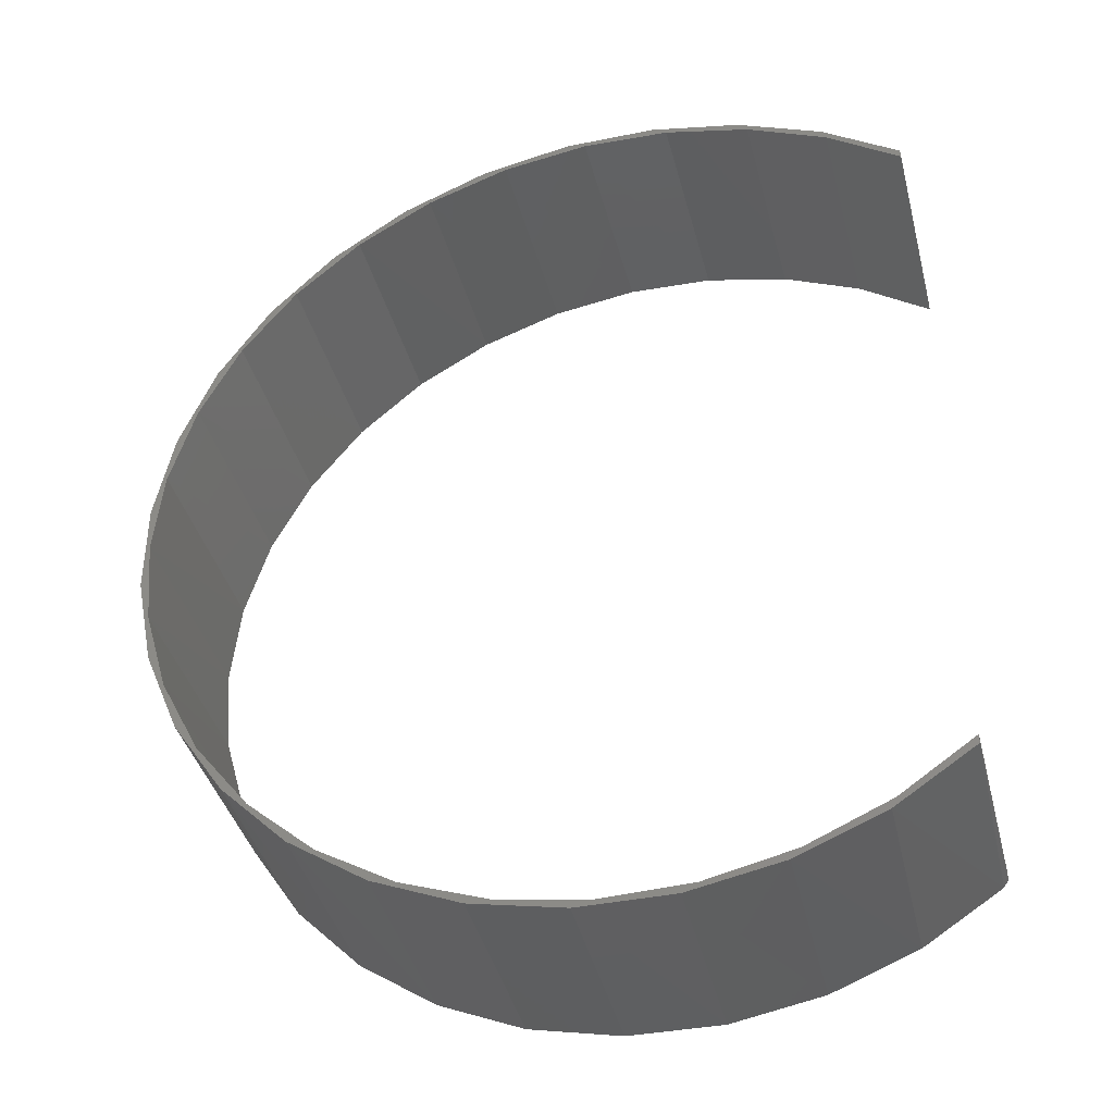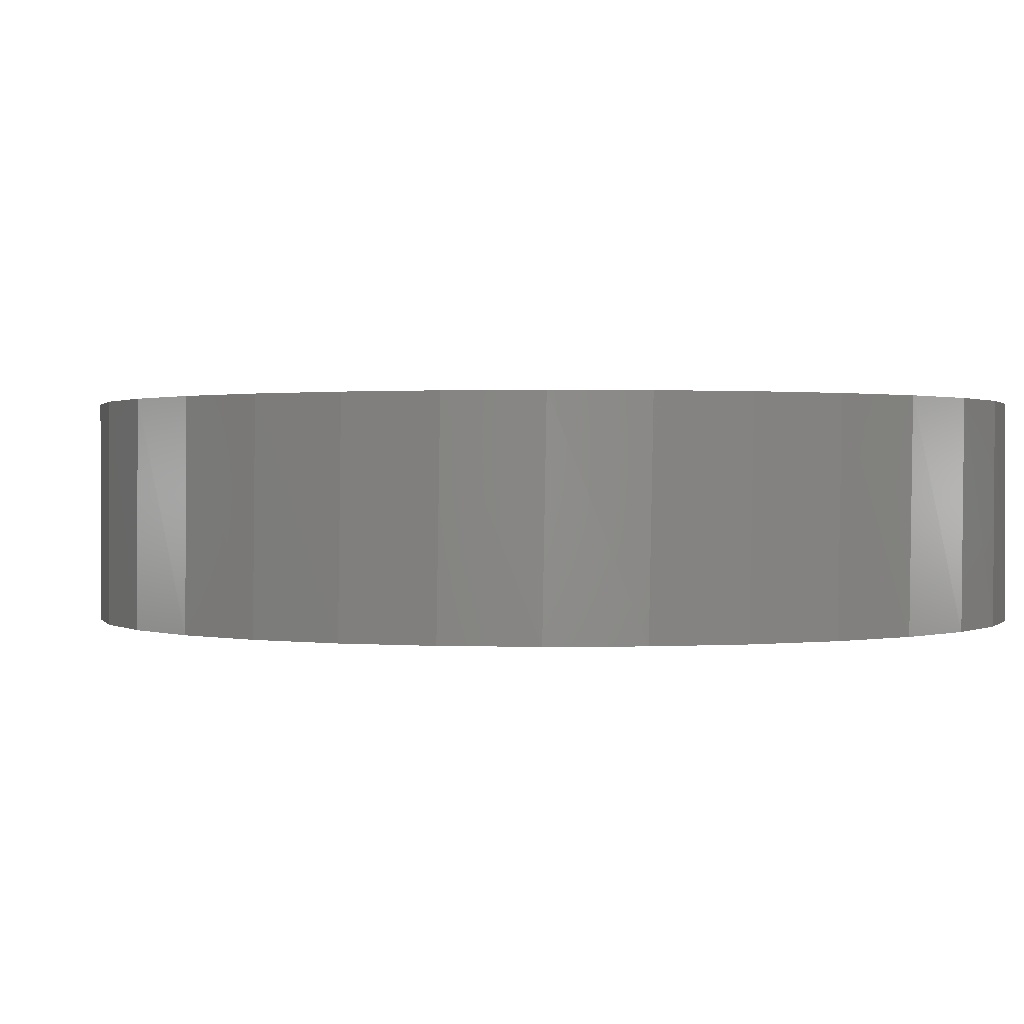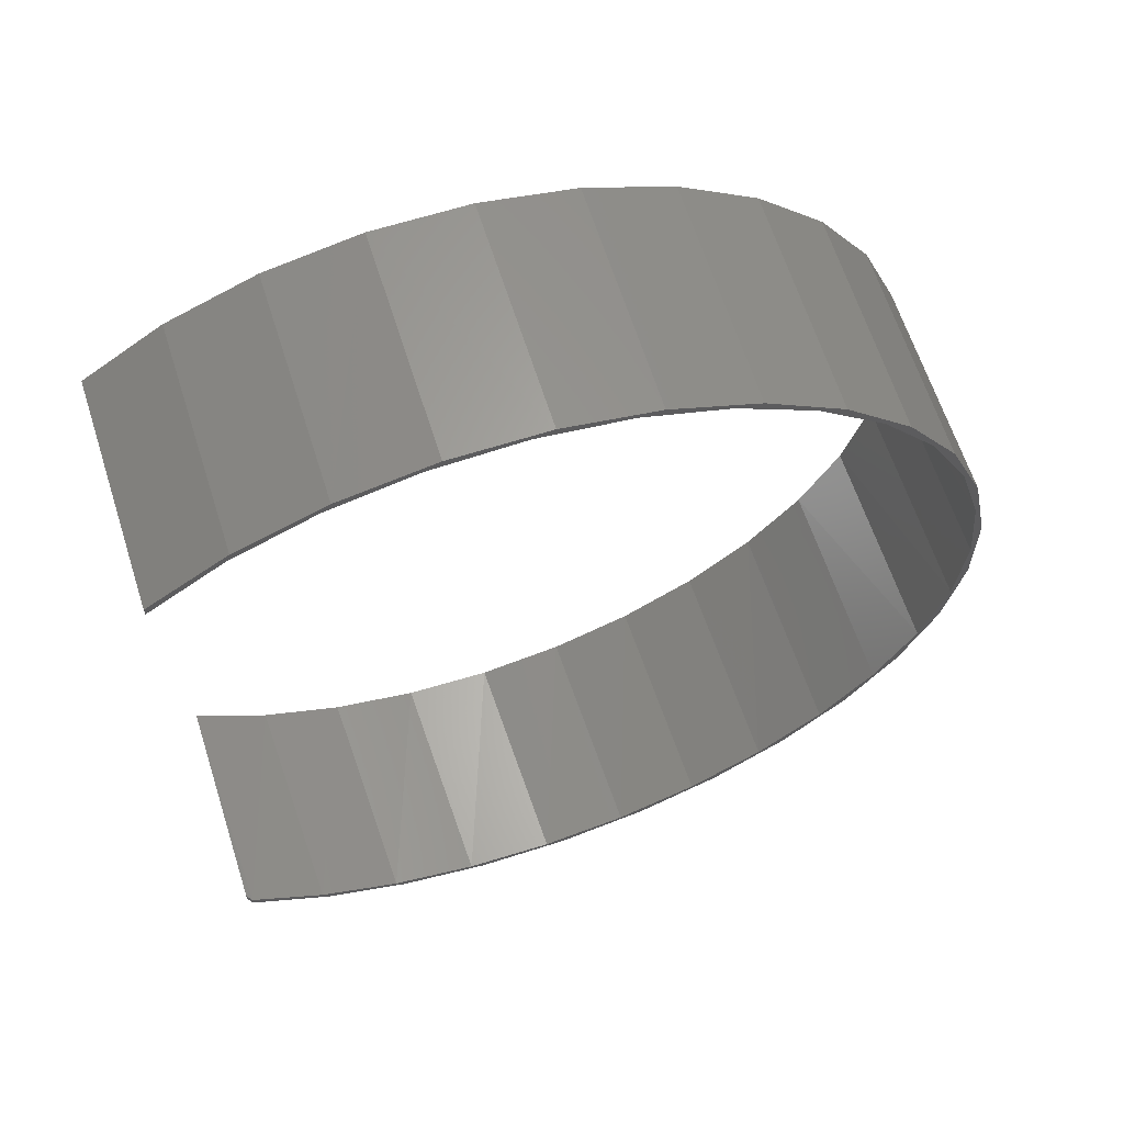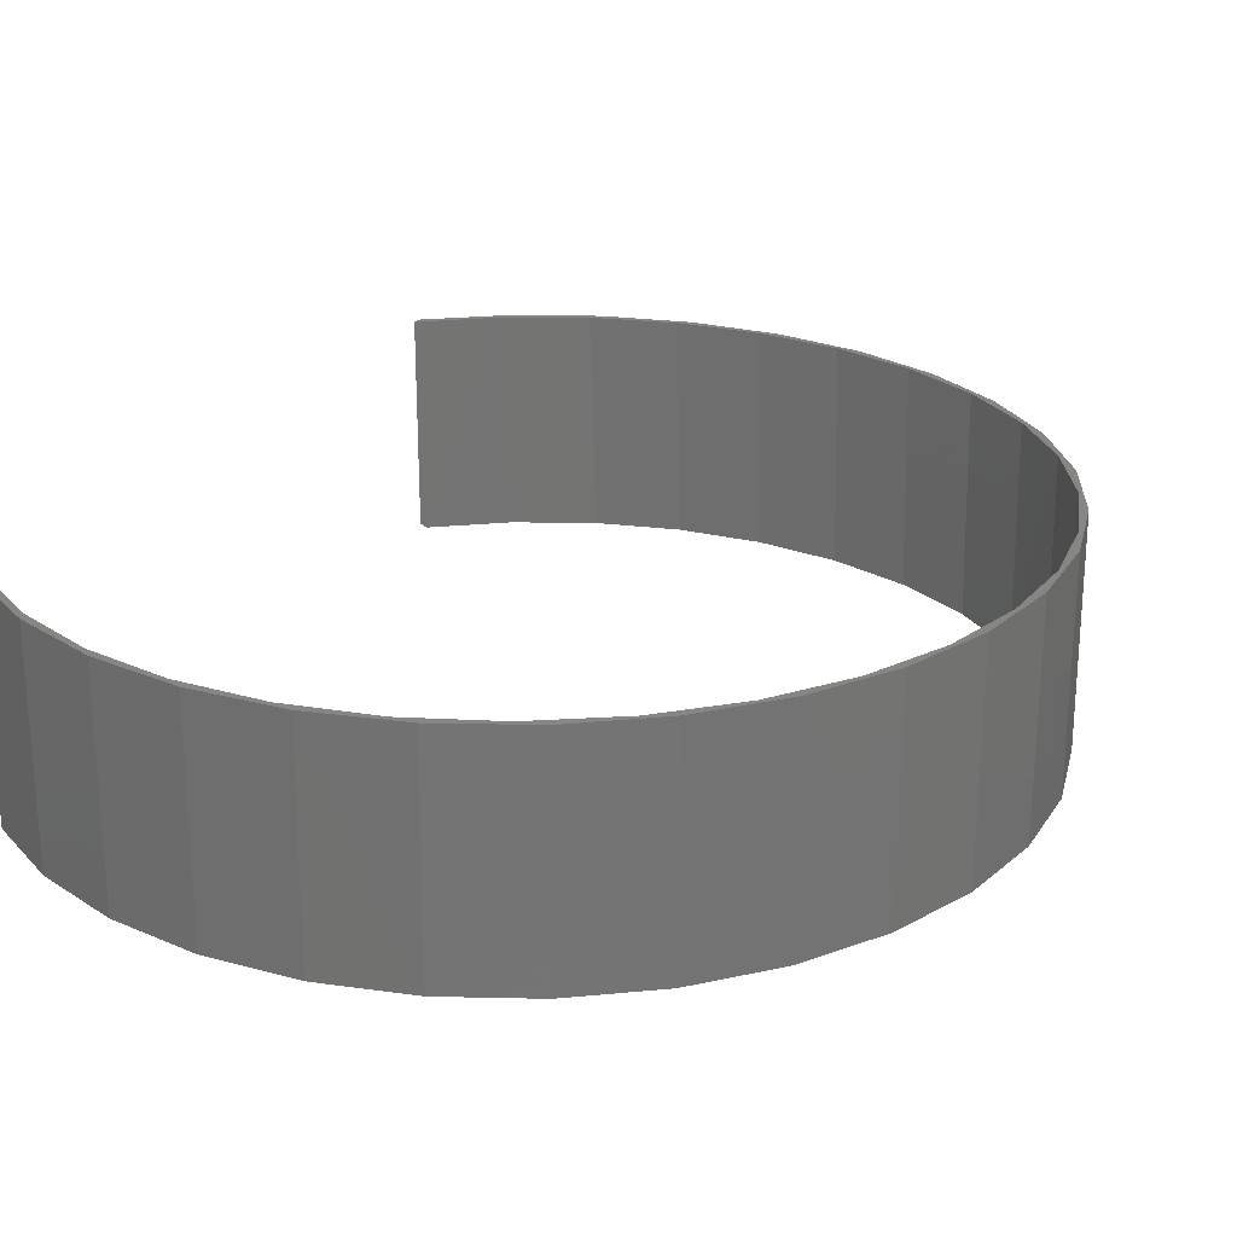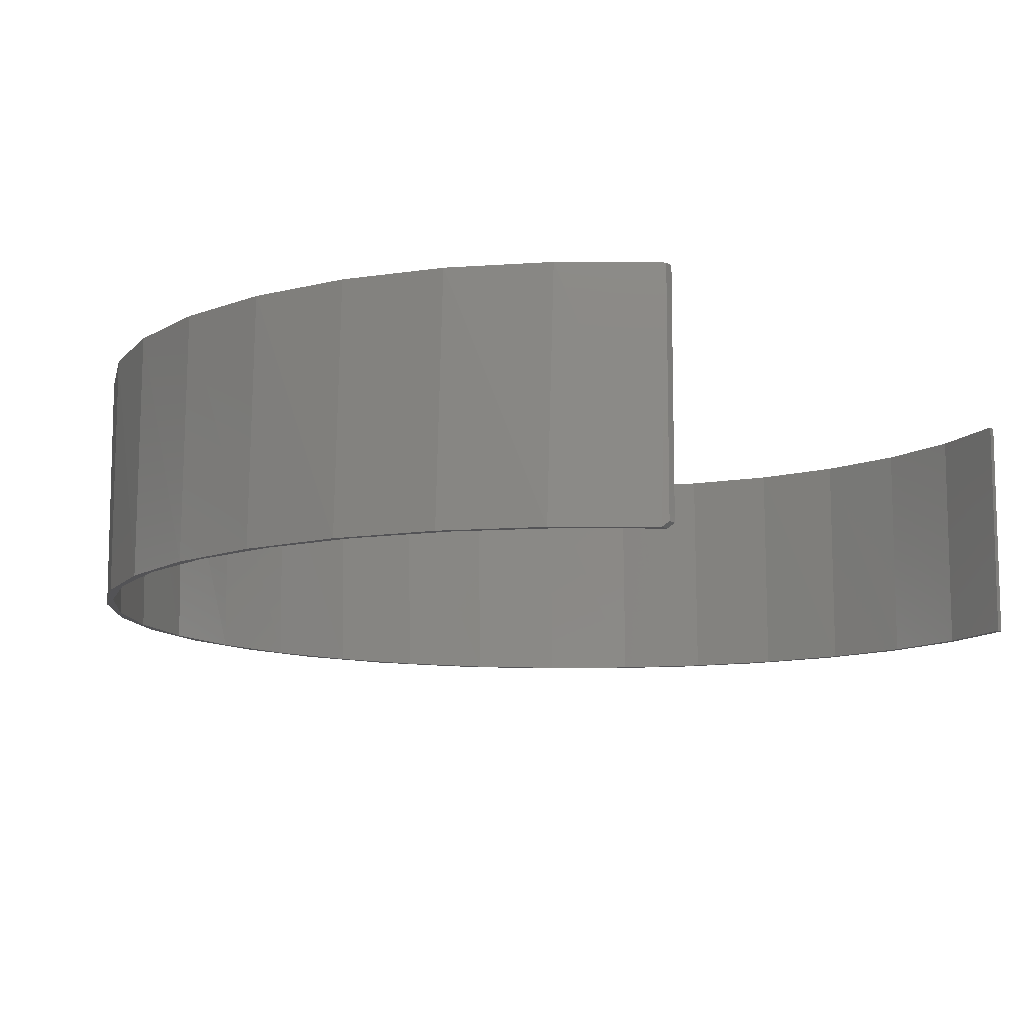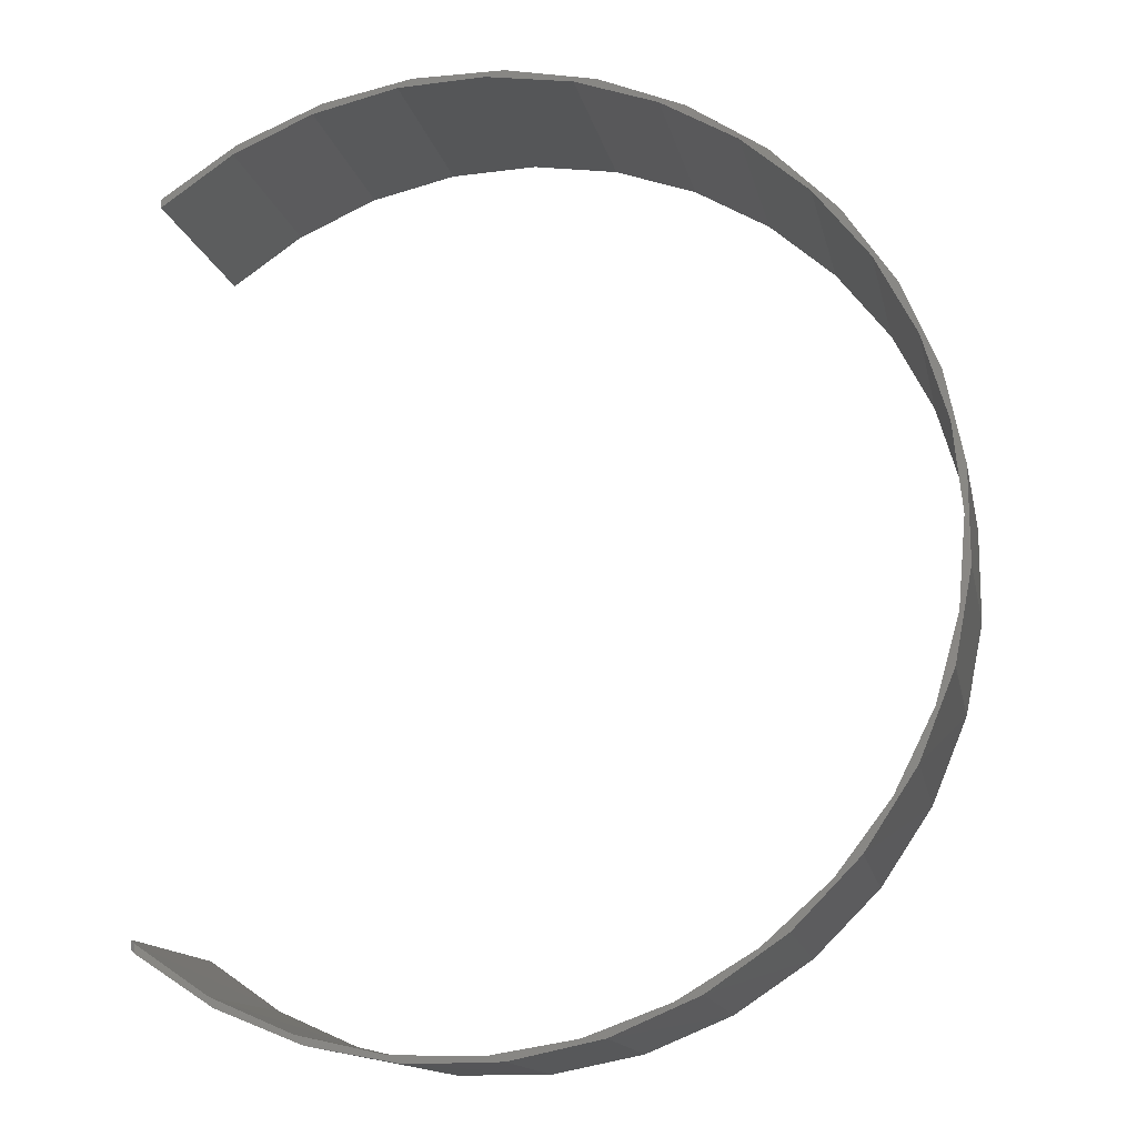
<metadata>
{"format":"stl","ext":"stl","renderer":"f3d","projection":"perspective","resolution":1024,"background":"white","views":[{"elev":-39.7,"azim":-165.8,"up":"+Z"},{"elev":0.8,"azim":119.6,"up":"+Y"},{"elev":63.7,"azim":-17.8,"up":"+Z"},{"elev":23.7,"azim":24.4,"up":"+Y"},{"elev":-10.8,"azim":-147.3,"up":"+Y"},{"elev":-14.2,"azim":11.5,"up":"+Z"}]}
</metadata>
<code>
# stl→obj: 100 verts, 196 faces
v -0.4766 -0.3516 0.5822
v -0.3619 -0.3516 0.6475
v -0.3546 -0.3516 0.6638
v -0.4766 -0.3516 0.5683
v -0.4688 -0.3516 -0.5844
v -0.3531 -0.3516 -0.6483
v -0.4688 -0.3516 -0.5706
v -0.3457 -0.3516 -0.6643
v 0.04052 -0.3516 0.7409
v 0.07141 -0.3516 0.7492
v -0.07529 -0.3516 0.7489
v -0.09874 -0.3516 0.7354
v -0.2191 -0.3516 0.72
v -0.2345 -0.3516 0.7039
v 0.1783 -0.3516 0.7202
v 0.2154 -0.3516 0.7209
v 0.3098 -0.3516 0.674
v 0.3511 -0.3516 0.6652
v 0.4303 -0.3516 0.6039
v 0.4734 -0.3516 0.5842
v 0.5355 -0.3516 0.5126
v 0.5775 -0.3516 0.4809
v 0.6217 -0.3516 0.4031
v 0.6596 -0.3516 0.3593
v 0.6859 -0.3516 0.2793
v 0.7165 -0.3516 0.2241
v 0.7257 -0.3516 0.1458
v 0.746 -0.3516 0.08041
v 0.7398 -0.3516 0.007132
v 0.747 -0.3516 -0.06629
v 0.7276 -0.3516 -0.1317
v 0.7194 -0.3516 -0.2104
v 0.6896 -0.3516 -0.2658
v 0.6644 -0.3516 -0.3463
v 0.6272 -0.3516 -0.3904
v 0.5839 -0.3516 -0.469
v 0.5425 -0.3516 -0.501
v 0.4811 -0.3516 -0.5737
v 0.4385 -0.3516 -0.5939
v 0.3599 -0.3516 -0.6563
v 0.319 -0.3516 -0.6655
v 0.225 -0.3516 -0.7139
v 0.1882 -0.3516 -0.7136
v 0.05065 -0.3516 -0.7362
v 0.08141 -0.3516 -0.744
v -0.2248 -0.3516 -0.703
v -0.2095 -0.3516 -0.7188
v -0.08867 -0.3516 -0.7326
v -0.06528 -0.3516 -0.7457
v -0.4766 -0.3438 -0.5641
v -0.4766 -6.041e-18 -0.5641
v -0.4766 -0.3438 -0.5781
v -0.4766 -7.577e-18 -0.5781
v 0.5379 5.673e-17 -0.506
v 0.6238 7.374e-17 -0.3957
v 0.4327 4.066e-17 -0.5981
v 0.3121 2.612e-17 -0.6688
v 0.1804 1.362e-17 -0.7156
v 0.04221 3.599e-18 -0.7367
v -0.09748 -3.576e-18 -0.7315
v -0.2337 -7.652e-18 -0.7001
v -0.3616 -8.483e-18 -0.6436
v 0.6875 9.109e-17 -0.2713
v 0.7266 1.082e-16 -0.1371
v 0.7398 1.243e-16 0.002056
v 0.7266 1.391e-16 0.1412
v 0.6875 1.518e-16 0.2754
v 0.6238 1.621e-16 0.3999
v 0.5379 1.695e-16 0.5101
v 0.4327 1.739e-16 0.6022
v 0.3121 1.751e-16 0.6729
v 0.1804 1.73e-16 0.7197
v 0.04221 1.676e-16 0.7408
v -0.09748 1.593e-16 0.7356
v -0.2337 1.483e-16 0.7042
v -0.3616 1.349e-16 0.6478
v -0.4766 1.273e-16 0.5683
v -0.07399 1.621e-16 0.749
v 0.07315 1.703e-16 0.749
v 0.2175 1.751e-16 0.7203
v 0.3534 1.764e-16 0.664
v 0.4757 1.741e-16 0.5822
v 0.5798 1.683e-16 0.4782
v 0.6615 1.593e-16 0.3559
v 0.7178 1.473e-16 0.2199
v 0.7465 1.329e-16 0.07562
v 0.7465 1.166e-16 -0.07151
v 0.7178 9.895e-17 -0.2158
v 0.6615 8.073e-17 -0.3517
v 0.5798 6.261e-17 -0.4741
v 0.4757 4.528e-17 -0.5781
v 0.3534 2.942e-17 -0.6599
v 0.2175 1.562e-17 -0.7162
v 0.07315 4.424e-18 -0.7449
v -0.07399 -3.743e-18 -0.7449
v -0.2183 -8.567e-18 -0.7162
v -0.3542 -9.862e-18 -0.6599
v -0.4766 1.212e-16 0.5822
v -0.3542 1.371e-16 0.664
v -0.2183 1.509e-16 0.7203
f 1 2 3
f 1 4 2
f 5 6 7
f 5 8 6
f 9 10 11
f 11 12 9
f 12 11 13
f 12 13 14
f 13 3 14
f 14 3 2
f 10 9 15
f 10 15 16
f 16 15 17
f 16 17 18
f 18 17 19
f 18 19 20
f 20 19 21
f 20 21 22
f 22 21 23
f 22 23 24
f 24 23 25
f 24 25 26
f 26 25 27
f 26 27 28
f 28 27 29
f 28 29 30
f 29 31 30
f 32 30 31
f 31 33 32
f 34 32 33
f 33 35 34
f 36 34 35
f 35 37 36
f 38 36 37
f 37 39 38
f 40 38 39
f 39 41 40
f 42 40 41
f 42 41 43
f 42 43 44
f 42 44 45
f 46 6 8
f 8 47 46
f 46 47 48
f 49 45 44
f 49 44 48
f 49 48 47
f 50 51 52
f 52 51 53
f 54 37 55
f 39 37 54
f 56 39 54
f 41 39 56
f 57 41 56
f 43 41 57
f 58 43 57
f 44 43 58
f 59 44 58
f 48 44 59
f 60 48 59
f 46 48 60
f 61 46 60
f 6 46 61
f 62 6 61
f 6 62 7
f 7 62 51
f 7 51 50
f 37 35 55
f 55 35 33
f 55 33 63
f 63 33 31
f 63 31 64
f 64 31 29
f 64 29 65
f 65 29 27
f 65 27 66
f 66 27 25
f 66 25 67
f 67 25 23
f 67 23 68
f 68 23 21
f 68 21 69
f 69 21 19
f 69 19 70
f 70 19 17
f 70 17 71
f 71 17 15
f 71 15 72
f 72 15 9
f 72 9 73
f 73 9 12
f 73 12 74
f 74 12 14
f 74 14 75
f 75 14 2
f 75 2 76
f 76 2 4
f 76 4 77
f 78 10 79
f 79 10 16
f 79 16 80
f 80 16 18
f 80 18 81
f 81 18 20
f 81 20 82
f 82 20 22
f 82 22 83
f 83 22 24
f 83 24 84
f 84 24 26
f 84 26 85
f 85 26 28
f 85 28 86
f 86 28 30
f 86 30 87
f 87 30 32
f 87 32 88
f 88 32 34
f 88 34 89
f 89 34 36
f 89 36 90
f 90 36 38
f 90 38 91
f 91 38 40
f 91 40 92
f 92 40 42
f 92 42 93
f 93 42 45
f 93 45 94
f 94 45 49
f 94 49 95
f 95 49 47
f 95 47 96
f 96 47 8
f 96 8 97
f 52 53 5
f 5 53 97
f 5 97 8
f 98 1 99
f 99 1 3
f 99 3 100
f 100 3 13
f 100 13 78
f 78 13 11
f 78 11 10
f 7 50 5
f 5 50 52
f 99 76 98
f 76 77 98
f 51 62 53
f 62 97 53
f 78 79 73
f 73 74 78
f 100 78 74
f 75 100 74
f 75 99 100
f 76 99 75
f 72 73 79
f 80 72 79
f 71 72 80
f 81 71 80
f 70 71 81
f 82 70 81
f 69 70 82
f 83 69 82
f 68 69 83
f 84 68 83
f 67 68 84
f 85 67 84
f 66 67 85
f 86 66 85
f 65 66 86
f 87 65 86
f 87 64 65
f 64 87 88
f 88 63 64
f 63 88 89
f 89 55 63
f 55 89 90
f 90 54 55
f 54 90 91
f 91 56 54
f 56 91 92
f 92 57 56
f 57 92 93
f 58 57 93
f 59 58 93
f 94 59 93
f 97 62 61
f 61 96 97
f 60 96 61
f 95 96 60
f 95 60 59
f 94 95 59
f 1 98 4
f 4 98 77

</code>
